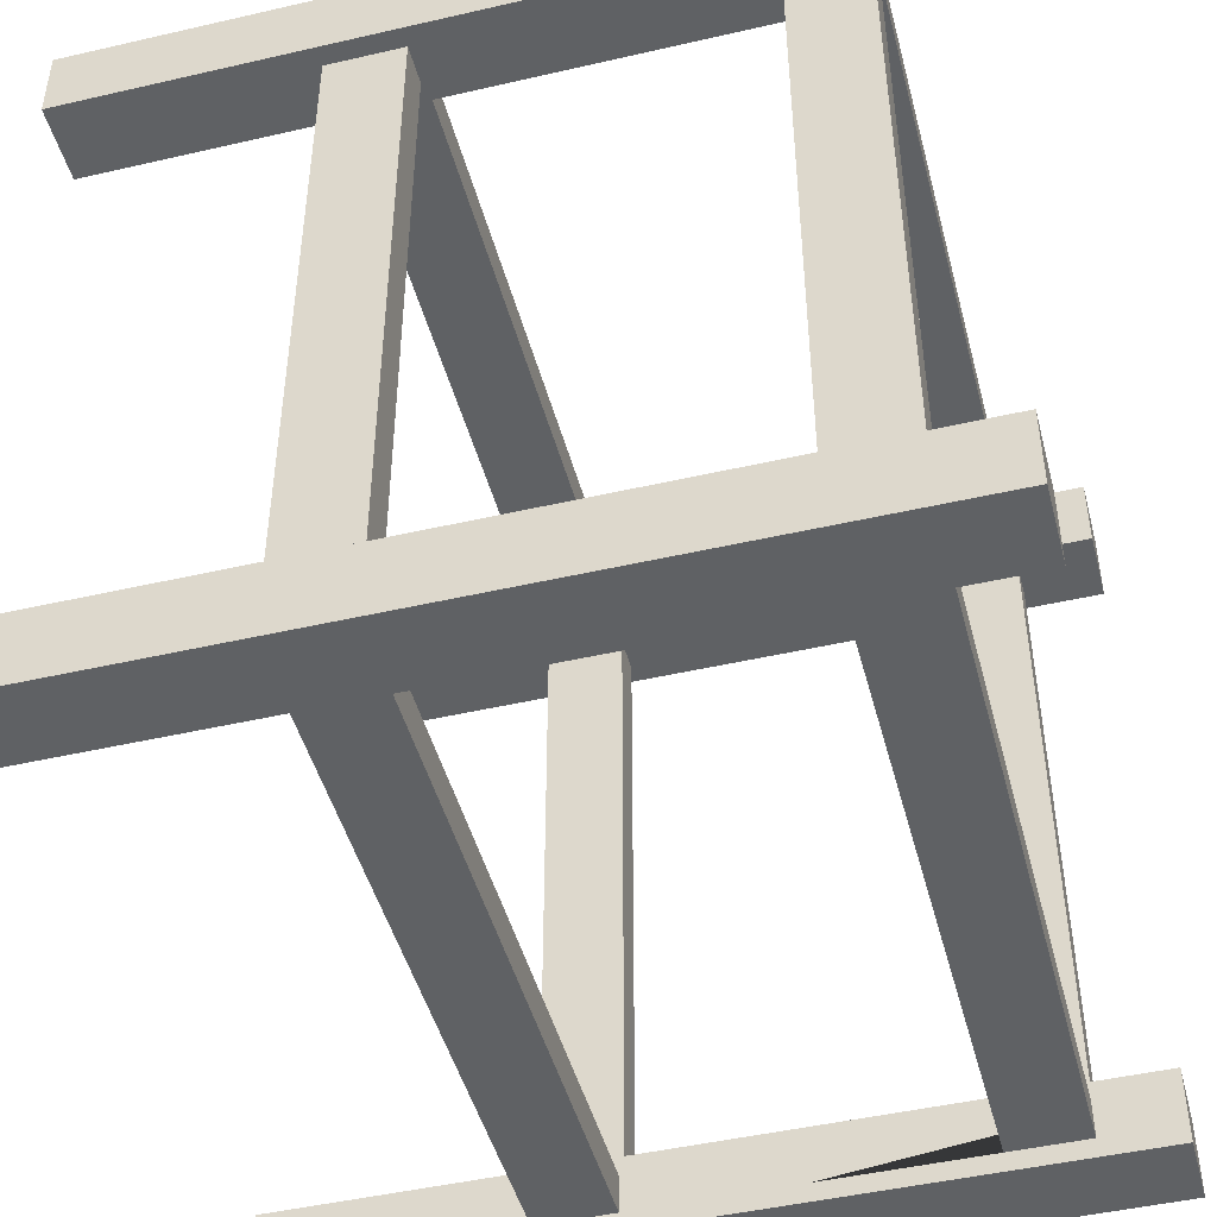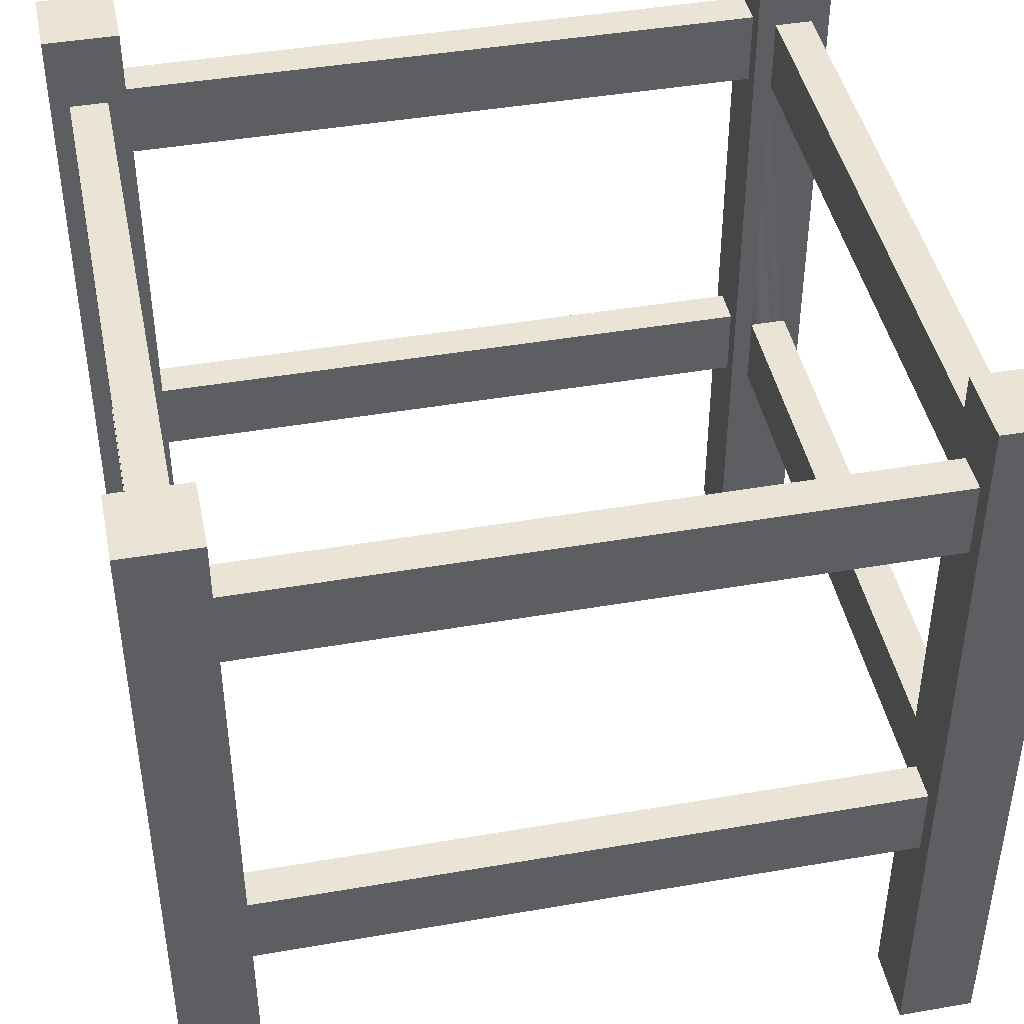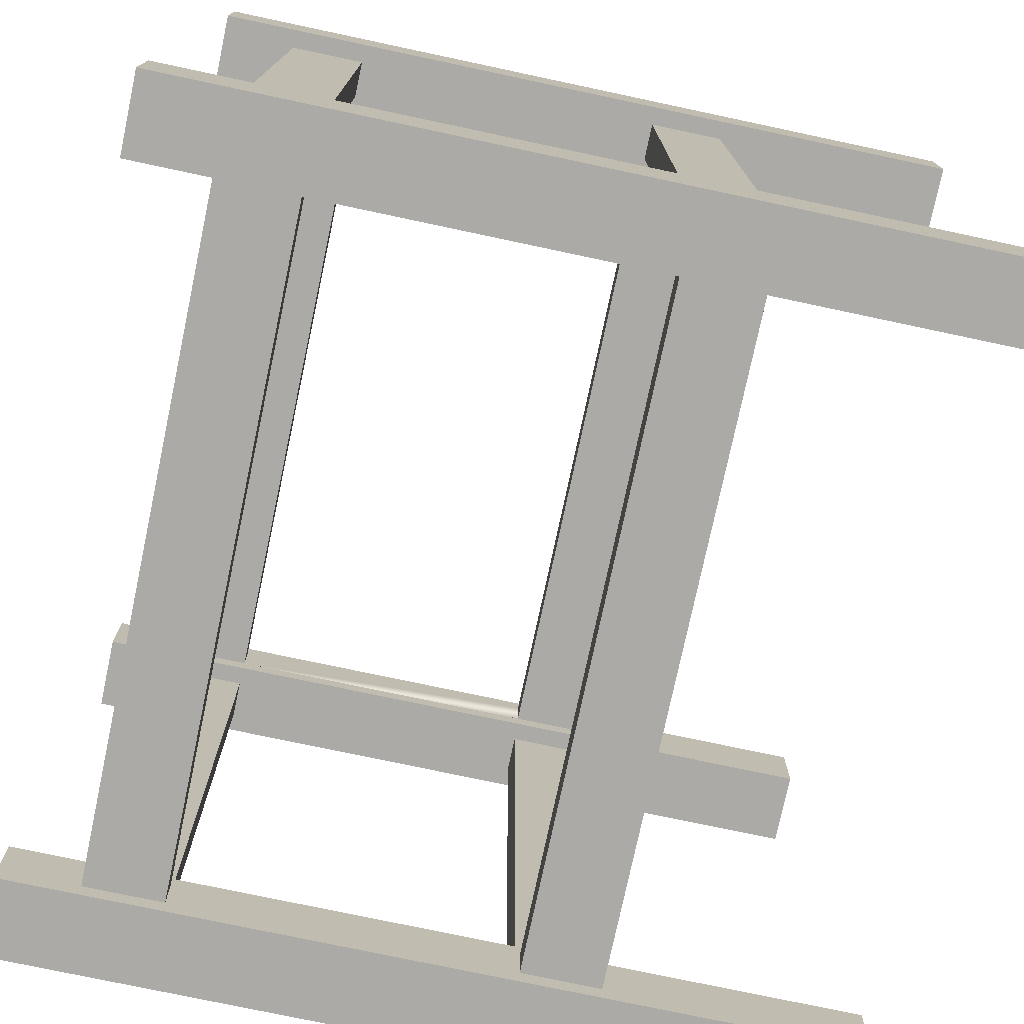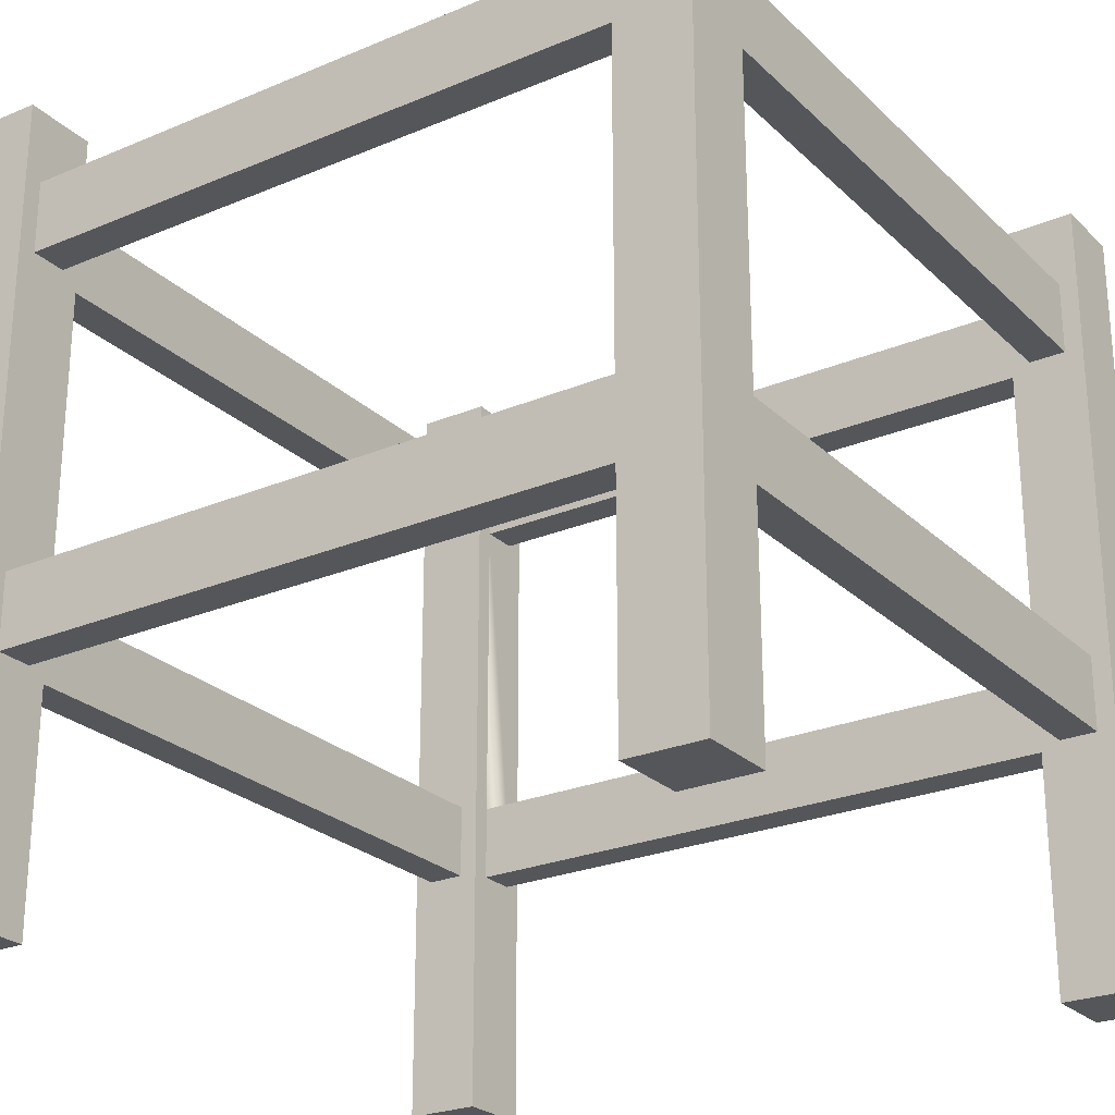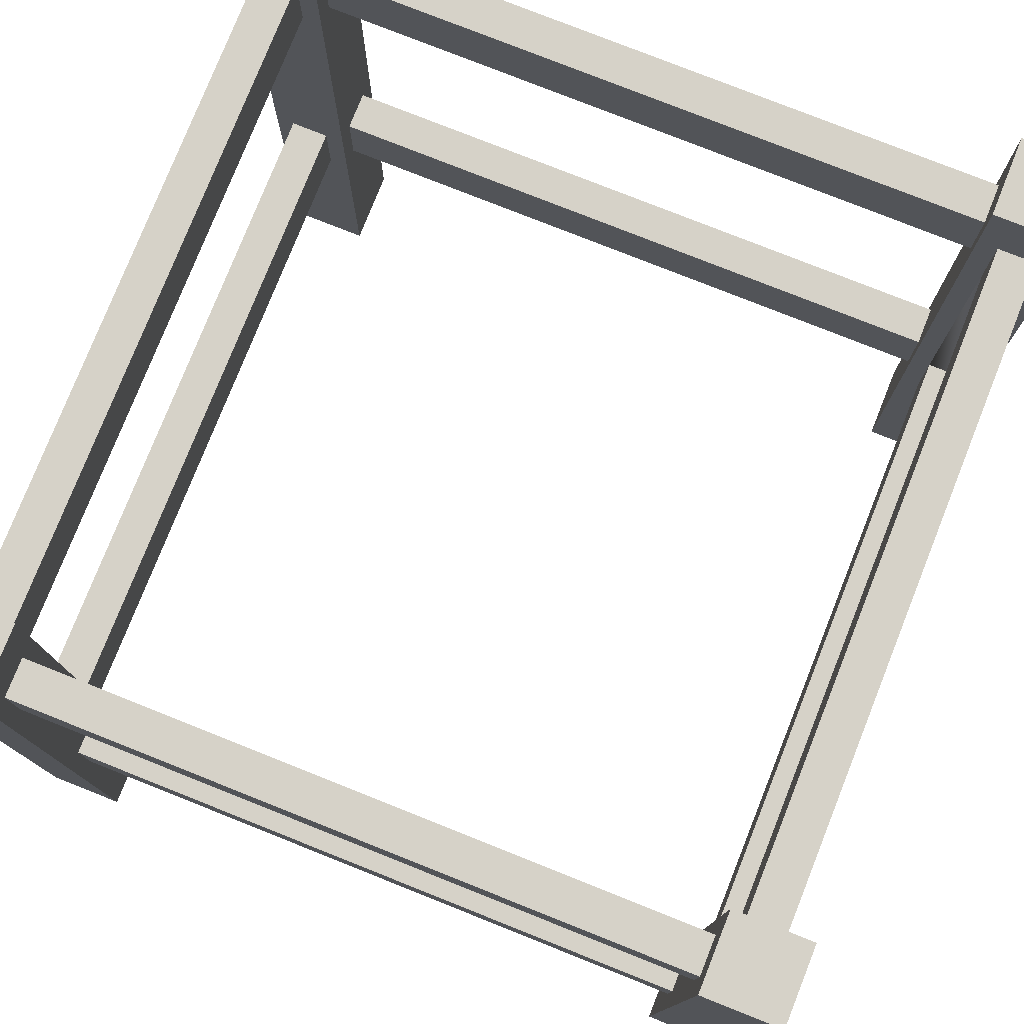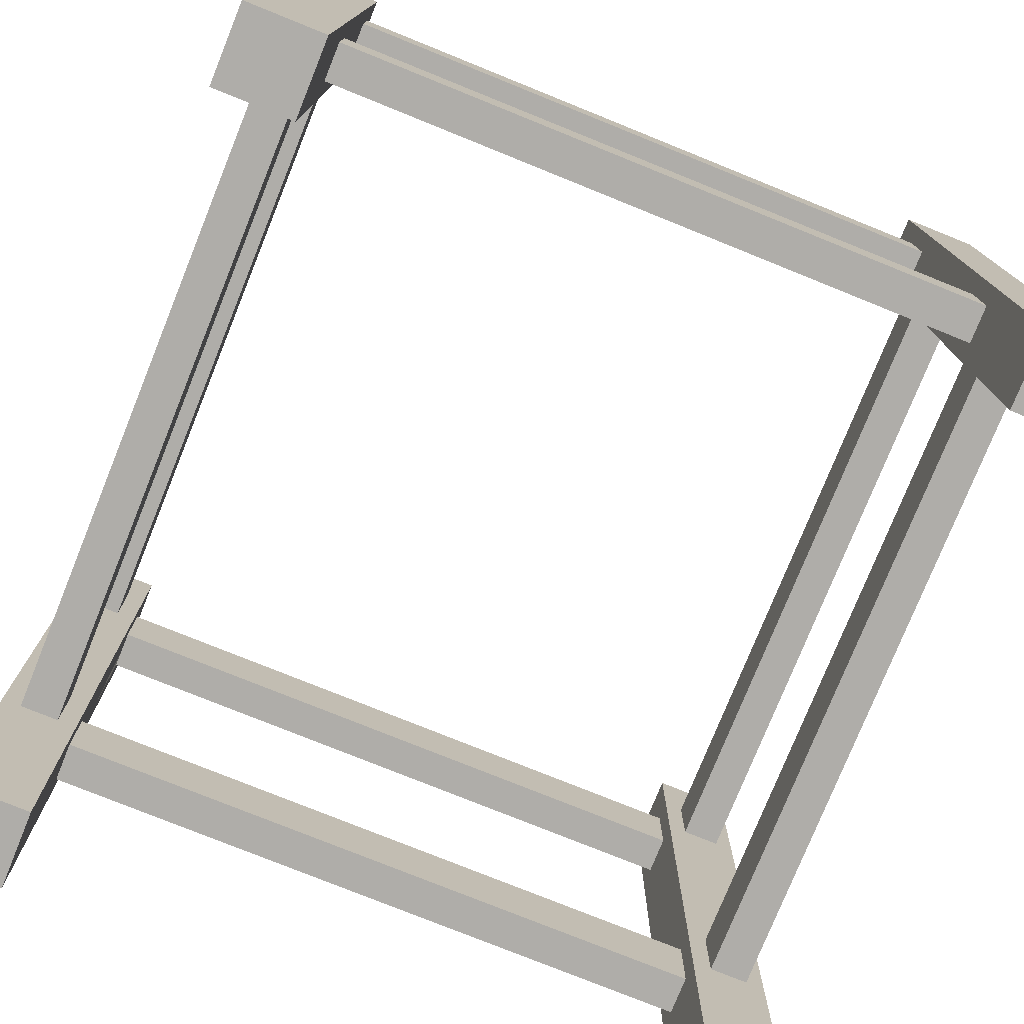
<metadata>
{"format":"obj","ext":"obj","renderer":"f3d","projection":"perspective","resolution":1024,"background":"white","views":[{"elev":-46.7,"azim":104.7,"up":"+Z"},{"elev":43.8,"azim":-101.5,"up":"+Y"},{"elev":-76.1,"azim":-102.0,"up":"+Z"},{"elev":-25.2,"azim":-145.8,"up":"+Y"},{"elev":78.0,"azim":-68.3,"up":"+Y"},{"elev":-77.2,"azim":-22.0,"up":"+Y"}]}
</metadata>
<code>
o snow_woodStructure_high
v 3.43 3.24 -3.24
v 3.81 3.24 3.24
v 3.81 3.24 -3.24
v 3.43 3.24 3.24
v -3.24 3.24 -3.81
v 3.24 3.24 -3.43
v 3.24 3.24 -3.81
v -3.24 3.24 -3.43
v -3.24 3.24 3.43
v 3.24 3.24 3.81
v 3.24 3.24 3.43
v -3.24 3.24 3.81
v -3.81 3.24 -3.24
v -3.43 3.24 3.24
v -3.43 3.24 -3.24
v -3.81 3.24 3.24
v -3.24 7.24 -3.81
v 3.24 7.24 -3.43
v 3.24 7.24 -3.81
v -3.24 7.24 -3.43
v 3.43 7.24 -3.24
v 3.81 7.24 3.24
v 3.81 7.24 -3.24
v 3.43 7.24 3.24
v -3.24 7.24 3.43
v 3.24 7.24 3.81
v 3.24 7.24 3.43
v -3.24 7.24 3.81
v -4 8 -4
v -3.24 8 -3.24
v -3.24 8 -4
v -4 8 -3.24
v 3.24 8 -4
v 4 8 -3.24
v 4 8 -4
v 3.24 8 -3.24
v -4 8 3.24
v -3.24 8 4
v -3.24 8 3.24
v -4 8 4
v 3.24 8 3.24
v 4 8 4
v 4 8 3.24
v 3.24 8 4
v -3.81 7.24 -3.24
v -3.43 7.24 3.24
v -3.43 7.24 -3.24
v -3.81 7.24 3.24
v 3.81 2.48 3.24
v 3.43 2.48 -3.24
v 3.81 2.48 -3.24
v 3.43 2.48 3.24
v -3.24 2.48 -3.43
v 3.24 2.48 -3.81
v 3.24 2.48 -3.43
v -3.24 2.48 -3.81
v -3.24 2.48 3.43
v 3.24 2.48 3.43
v -3.24 2.48 3.81
v 3.24 2.48 3.81
v -3.81 2.48 3.24
v -3.81 2.48 -3.24
v -3.43 2.48 3.24
v -3.43 2.48 -3.24
v -3.24 0 -4
v -3.24 6.48 -3.43
v -3.24 0 -3.24
v -3.24 6.48 -3.81
v -4 0 -4
v -4 0 -3.24
v -3.43 6.48 -3.24
v -3.81 6.48 -3.24
v -3.24 -0 3.24
v -3.24 6.48 3.81
v -3.24 -0 4
v -3.24 6.48 3.43
v 3.24 -0 4
v 4 -0 4
v 3.24 -0 3.24
v 3.24 6.48 3.81
v 3.24 6.48 3.43
v 4 -0 3.24
v 3.43 6.48 3.24
v 3.81 6.48 3.24
v 4 0 -3.24
v 3.24 0 -3.24
v 3.81 6.48 -3.24
v 3.43 6.48 -3.24
v 4 0 -4
v 3.24 0 -4
v 3.24 6.48 -3.43
v 3.24 6.48 -3.81
v -3.43 6.48 3.24
v -3.81 6.48 3.24
v -4 -0 4
v -4 -0 3.24
f 1 2 3
f 2 1 4
f 5 6 7
f 6 5 8
f 9 10 11
f 10 9 12
f 13 14 15
f 14 13 16
f 17 18 19
f 18 17 20
f 21 22 23
f 22 21 24
f 25 26 27
f 26 25 28
f 29 30 31
f 30 29 32
f 33 34 35
f 34 33 36
f 37 38 39
f 38 37 40
f 41 42 43
f 42 41 44
f 45 46 47
f 46 45 48
f 49 50 51
f 50 49 52
f 52 1 50
f 1 52 4
f 3 49 51
f 49 3 2
f 53 54 55
f 54 53 56
f 56 7 54
f 7 56 5
f 6 53 55
f 53 6 8
f 57 11 58
f 11 57 9
f 10 59 60
f 59 10 12
f 59 58 60
f 58 59 57
f 61 13 62
f 13 61 16
f 15 63 64
f 63 15 14
f 63 62 64
f 62 63 61
f 31 17 65
f 17 31 30
f 17 30 20
f 20 30 66
f 66 30 8
f 8 30 53
f 56 65 17
f 65 56 67
f 67 56 53
f 67 53 30
f 56 17 68
f 56 68 5
f 66 5 68
f 5 66 8
f 29 65 69
f 65 29 31
f 70 29 69
f 29 70 32
f 67 64 70
f 64 67 30
f 64 30 15
f 15 30 13
f 13 30 71
f 71 30 47
f 47 30 45
f 62 70 64
f 70 62 32
f 32 62 13
f 32 45 30
f 32 13 72
f 72 13 71
f 32 72 45
f 39 25 73
f 25 39 38
f 25 38 28
f 28 38 74
f 74 38 12
f 12 38 59
f 57 73 25
f 73 57 75
f 75 57 59
f 75 59 38
f 57 25 76
f 57 76 9
f 74 9 76
f 9 74 12
f 42 77 78
f 77 42 44
f 79 58 41
f 58 79 77
f 58 77 60
f 60 77 10
f 10 77 80
f 80 77 26
f 27 41 58
f 41 27 44
f 44 27 26
f 44 26 77
f 27 58 11
f 27 11 81
f 10 81 11
f 81 10 80
f 79 52 82
f 52 79 41
f 52 41 4
f 4 41 2
f 2 41 83
f 83 41 24
f 24 41 22
f 49 82 52
f 82 49 43
f 43 49 2
f 43 22 41
f 43 2 84
f 84 2 83
f 43 84 22
f 42 82 43
f 82 42 78
f 85 51 86
f 51 85 34
f 51 34 3
f 3 34 1
f 1 34 87
f 87 34 23
f 23 34 21
f 50 86 51
f 86 50 36
f 36 50 1
f 36 21 34
f 36 1 88
f 88 1 87
f 36 88 21
f 33 89 90
f 89 33 35
f 35 85 89
f 85 35 34
f 90 54 33
f 54 90 86
f 54 86 55
f 55 86 6
f 6 86 91
f 91 86 18
f 19 33 54
f 33 19 36
f 36 19 18
f 36 18 86
f 19 54 7
f 19 7 92
f 6 92 7
f 92 6 91
f 66 92 91
f 92 66 68
f 74 81 80
f 81 74 76
f 84 88 87
f 88 84 83
f 93 72 71
f 72 93 94
f 23 84 87
f 84 23 22
f 47 93 71
f 93 47 46
f 83 21 88
f 21 83 24
f 76 27 81
f 27 76 25
f 68 19 92
f 19 68 17
f 26 74 80
f 74 26 28
f 18 66 91
f 66 18 20
f 94 45 72
f 45 94 48
f 38 95 75
f 95 38 40
f 95 37 96
f 37 95 40
f 96 61 73
f 61 96 37
f 61 37 16
f 16 37 14
f 14 37 94
f 94 37 48
f 48 37 46
f 63 73 61
f 73 63 39
f 39 63 14
f 39 46 37
f 39 14 93
f 93 14 94
f 39 93 46
f 70 65 67
f 65 70 69
f 95 73 75
f 73 95 96
f 77 82 78
f 82 77 79
f 86 89 85
f 89 86 90

</code>
